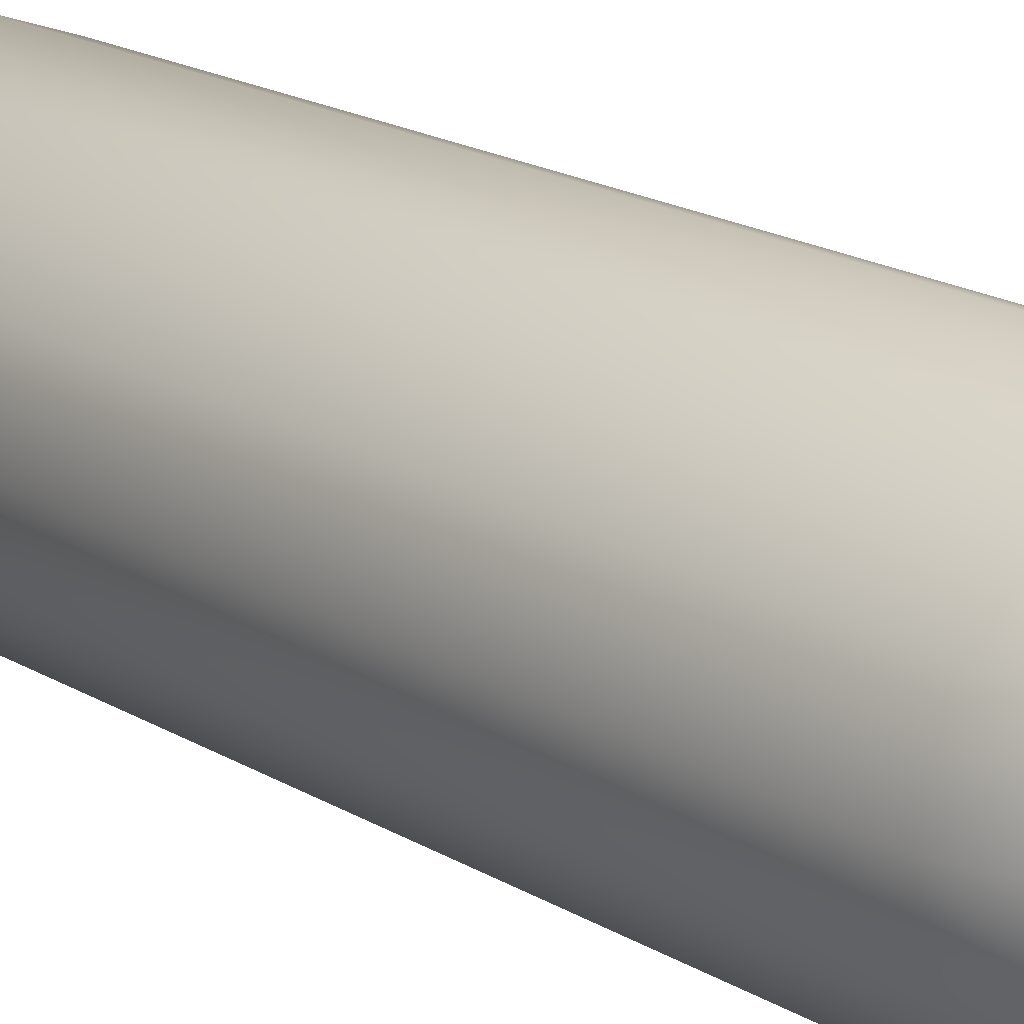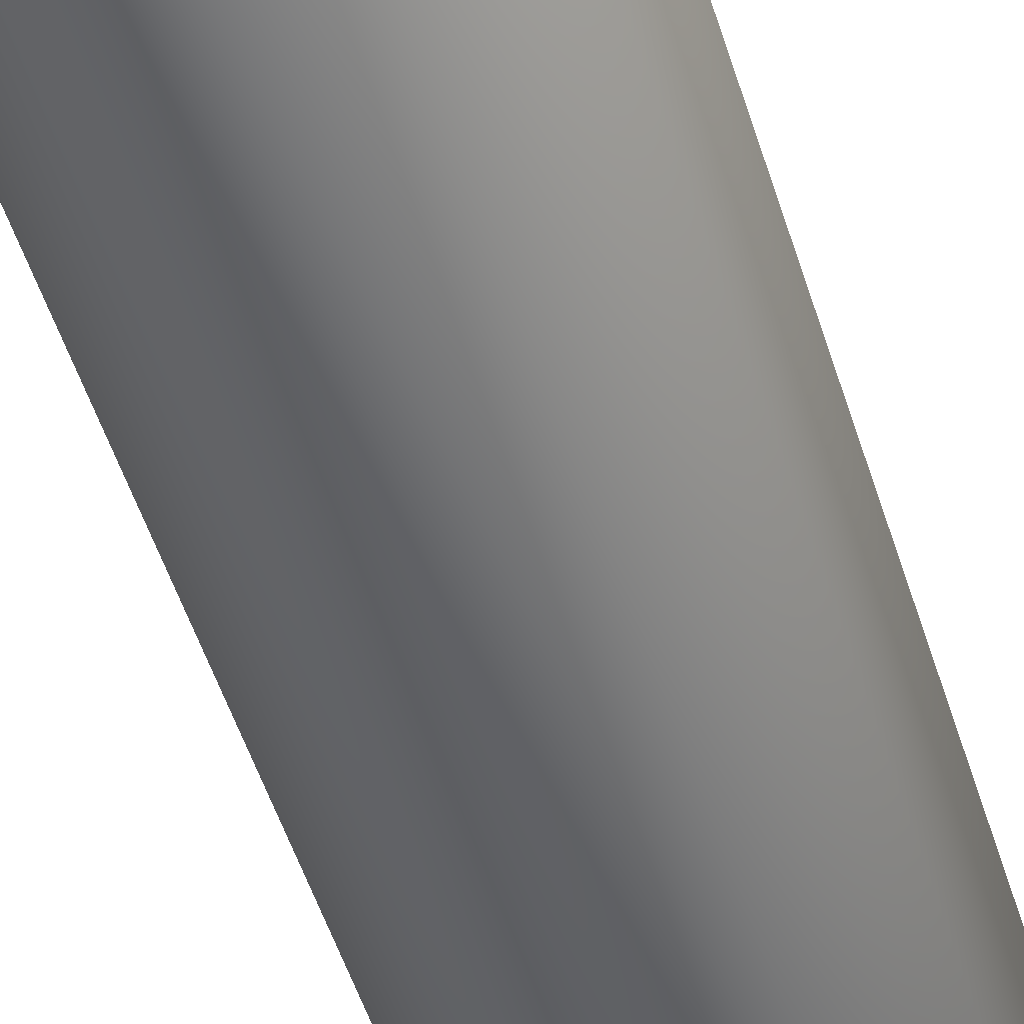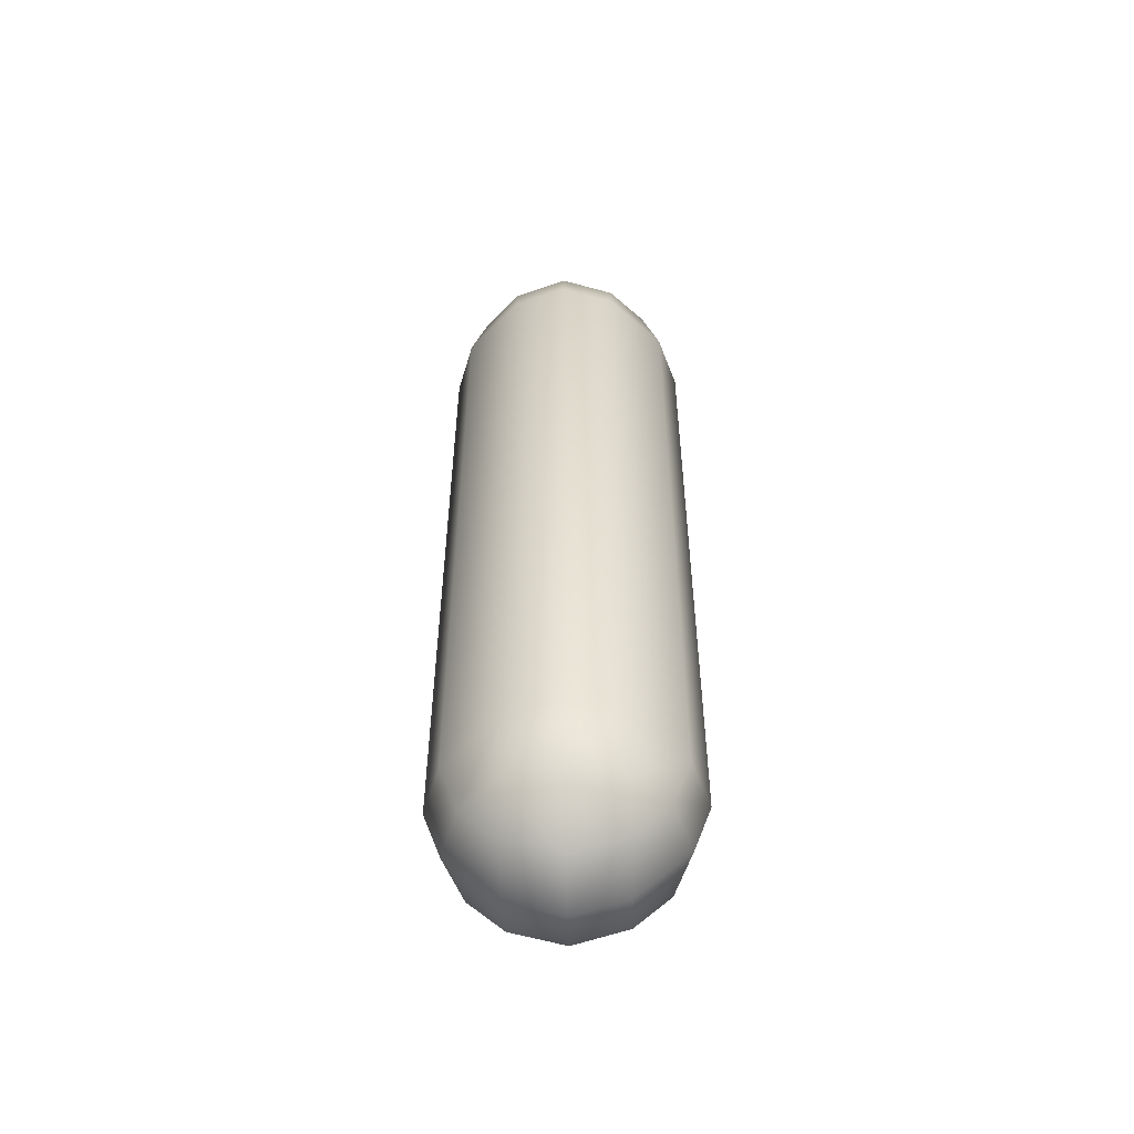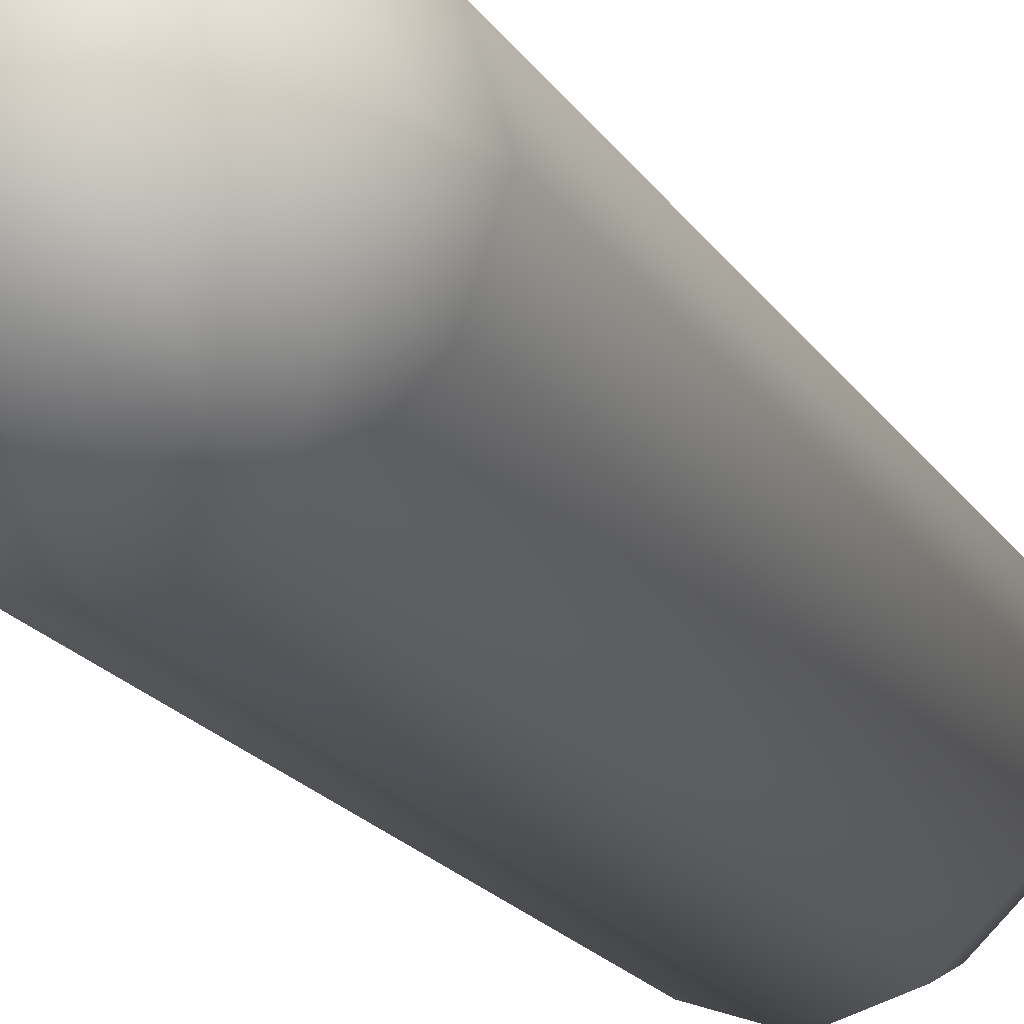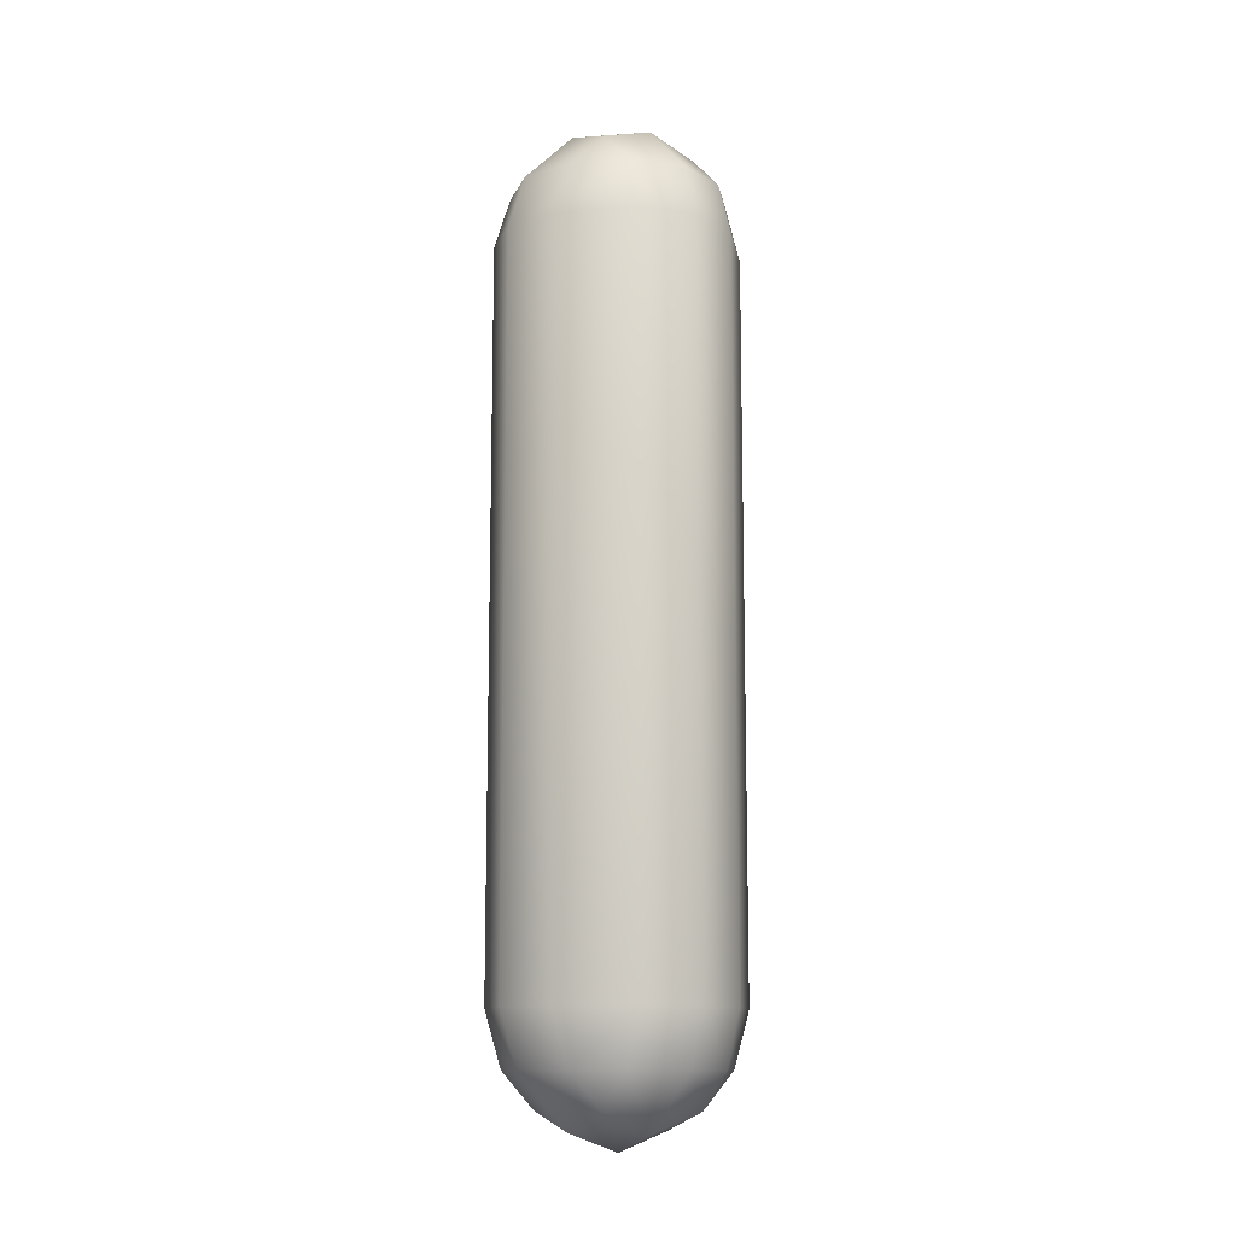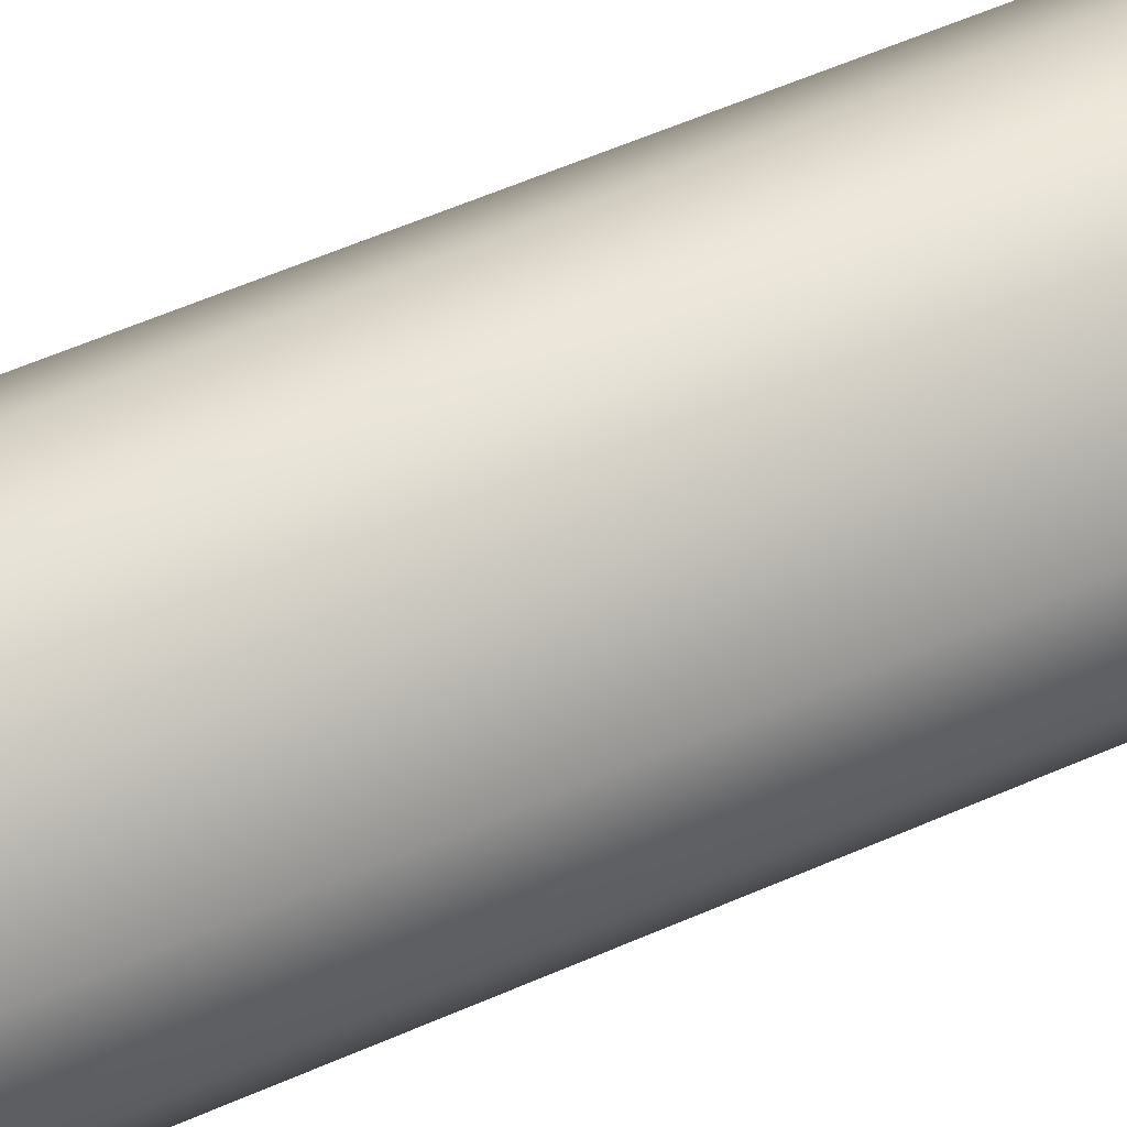
<metadata>
{"format":"obj","ext":"obj","renderer":"f3d","projection":"perspective","resolution":1024,"background":"white","views":[{"elev":16.0,"azim":-37.0,"up":"+Z"},{"elev":-49.0,"azim":16.6,"up":"+Z"},{"elev":-53.8,"azim":-178.0,"up":"+Y"},{"elev":-15.5,"azim":-160.9,"up":"+Z"},{"elev":-12.0,"azim":-35.2,"up":"+Y"},{"elev":56.1,"azim":-114.9,"up":"+Z"}]}
</metadata>
<code>
o Limb
v -0.07 -0.4 0
v -0.06 -0.4 0.03
v -0.05 -0.43 0.03
v -0.03 -0.45 0.03
v -0.03 -0.4 0.06
v -0.03 -0.43 0.05
v -0.03 0.05 0.03
v -0.06 0 0.03
v -0.05 0.03 0.03
v -0.03 0 0.06
v -0.03 0.03 0.05
v -0.06 -0.4 -0.03
v -0.06 -0.43 0
v -0.05 -0.43 -0.03
v -0.03 -0.4 -0.06
v -0.03 -0.43 -0.05
v -0.03 -0.46 0
v -0.03 -0.45 -0.03
v -0.07 0 0
v -0.03 0.06 0
v -0.03 0.05 -0.03
v -0.03 0 -0.06
v -0.03 0.03 -0.05
v -0.06 0.03 0
v -0.06 0 -0.03
v -0.05 0.03 -0.03
v 0.07 -0.4 0
v 0 -0.4 0.07
v 0 -0.47 0
v 0.06 -0.4 0.03
v 0.05 -0.43 0.03
v 0 -0.43 0.06
v 0.03 -0.4 0.06
v 0.03 -0.43 0.05
v 0 -0.46 0.03
v 0.03 -0.45 0.03
v 0 0 0.07
v 0 0.06 0.03
v 0.03 0.05 0.03
v 0.03 0 0.06
v 0 0.03 0.06
v 0.03 0.03 0.05
v 0.06 0.03 0
v 0.06 0 0.03
v 0.05 0.03 0.03
v 0 -0.4 -0.07
v 0.06 -0.43 0
v 0.06 -0.4 -0.03
v 0.05 -0.43 -0.03
v 0 -0.46 -0.03
v 0.03 -0.46 0
v 0.03 -0.45 -0.03
v 0.03 -0.4 -0.06
v 0 -0.43 -0.06
v 0.03 -0.43 -0.05
v 0.07 0 0
v 0 0 -0.07
v 0 0.07 0
v 0.06 0 -0.03
v 0.05 0.03 -0.03
v 0 0.03 -0.06
v 0.03 0 -0.06
v 0.03 0.03 -0.05
v 0.03 0.06 0
v 0 0.06 -0.03
v 0.03 0.05 -0.03
f 1 13 3 2
f 13 17 4 3
f 29 35 4 17
f 35 32 6 4
f 28 5 6 32
f 5 2 3 6
f 3 4 6
f 58 20 7 38
f 20 24 9 7
f 19 8 9 24
f 8 10 11 9
f 37 41 11 10
f 41 38 7 11
f 7 9 11
f 1 12 14 13
f 12 15 16 14
f 46 54 16 15
f 54 50 18 16
f 29 17 18 50
f 17 13 14 18
f 14 16 18
f 58 65 21 20
f 65 61 23 21
f 57 22 23 61
f 22 25 26 23
f 19 24 26 25
f 24 20 21 26
f 21 23 26
f 27 30 31 47
f 30 33 34 31
f 28 32 34 33
f 32 35 36 34
f 29 51 36 35
f 51 47 31 36
f 31 34 36
f 58 38 39 64
f 38 41 42 39
f 37 40 42 41
f 40 44 45 42
f 56 43 45 44
f 43 64 39 45
f 39 42 45
f 27 47 49 48
f 47 51 52 49
f 29 50 52 51
f 50 54 55 52
f 46 53 55 54
f 53 48 49 55
f 49 52 55
f 56 59 60 43
f 59 62 63 60
f 57 61 63 62
f 61 65 66 63
f 58 64 66 65
f 64 43 60 66
f 60 63 66
f 46 57 62 53
f 53 62 59 48
f 48 59 56 27
f 1 19 25 12
f 12 25 22 15
f 15 22 57 46
f 27 56 44 30
f 30 44 40 33
f 33 40 37 28
f 28 37 10 5
f 5 10 8 2
f 2 8 19 1

</code>
